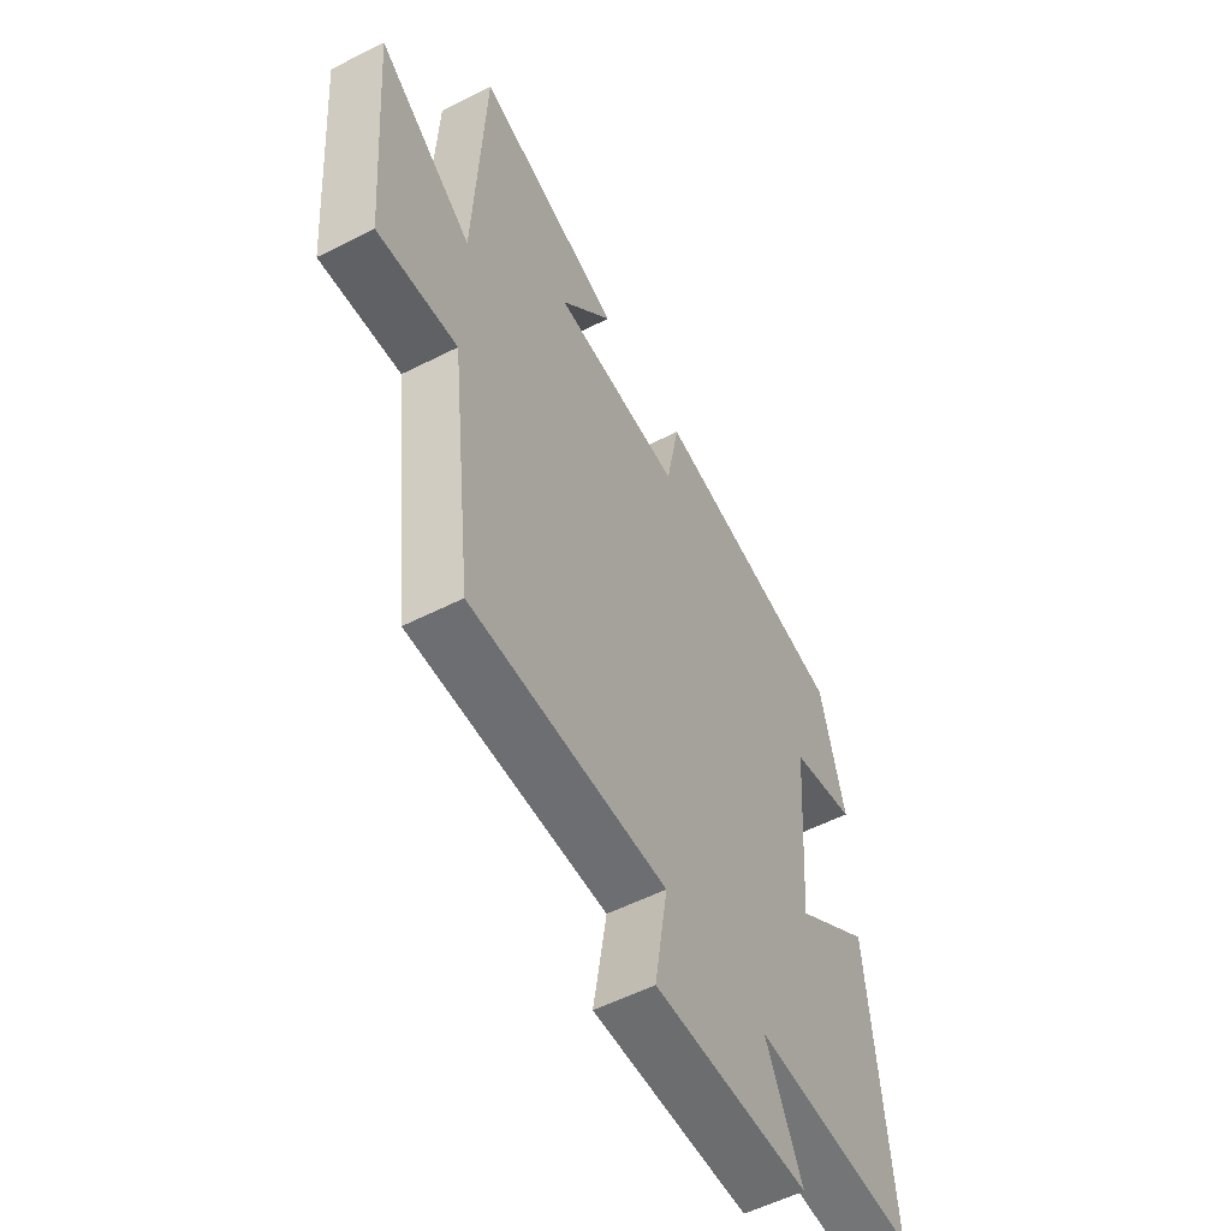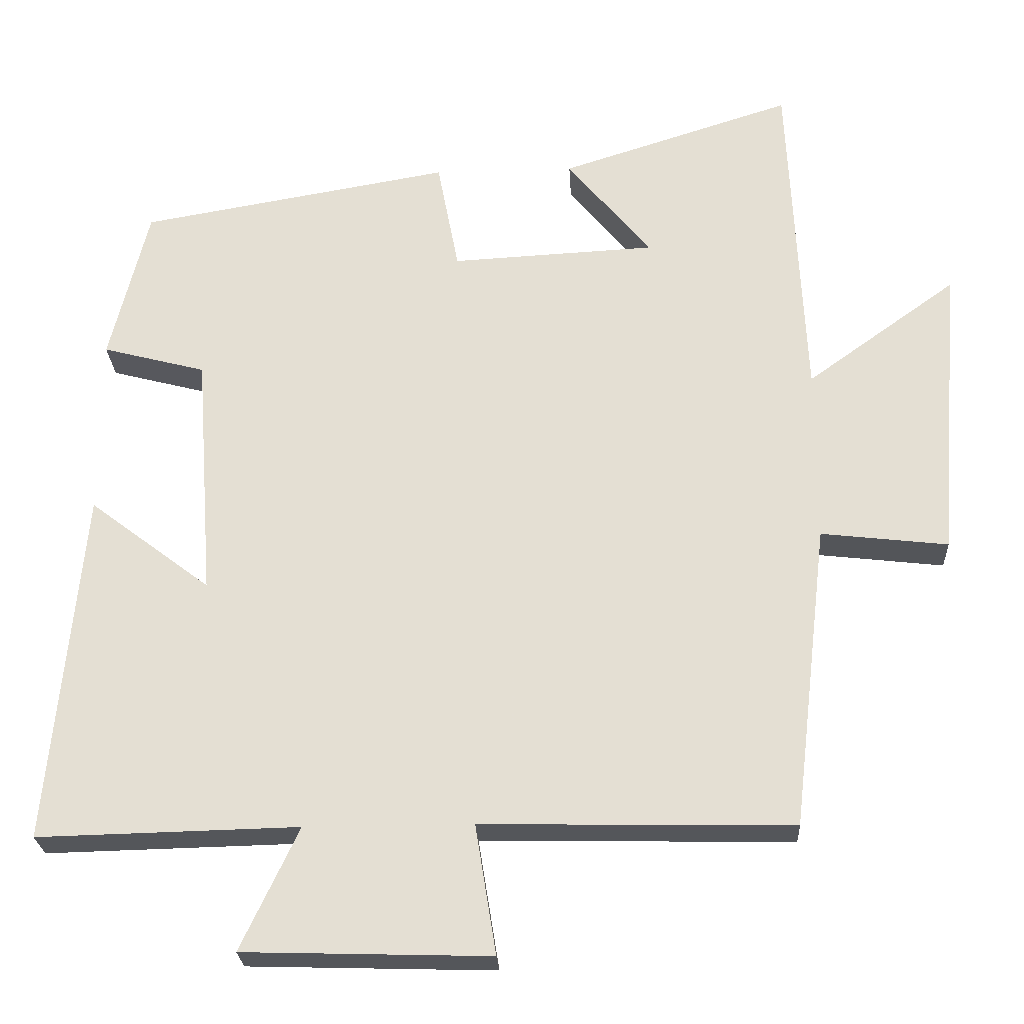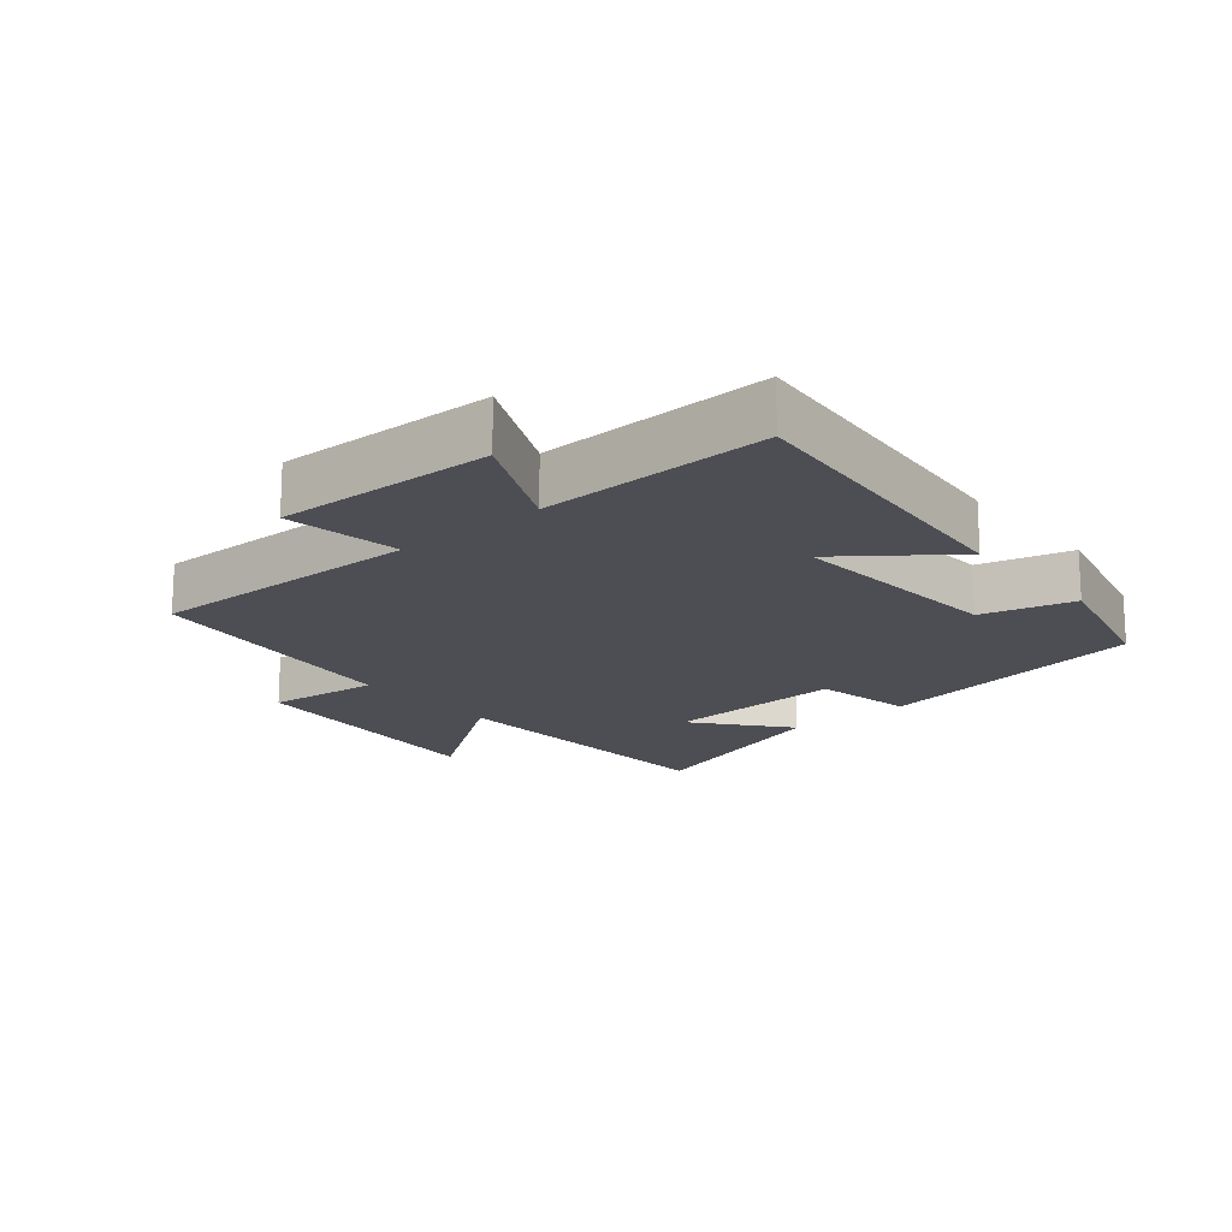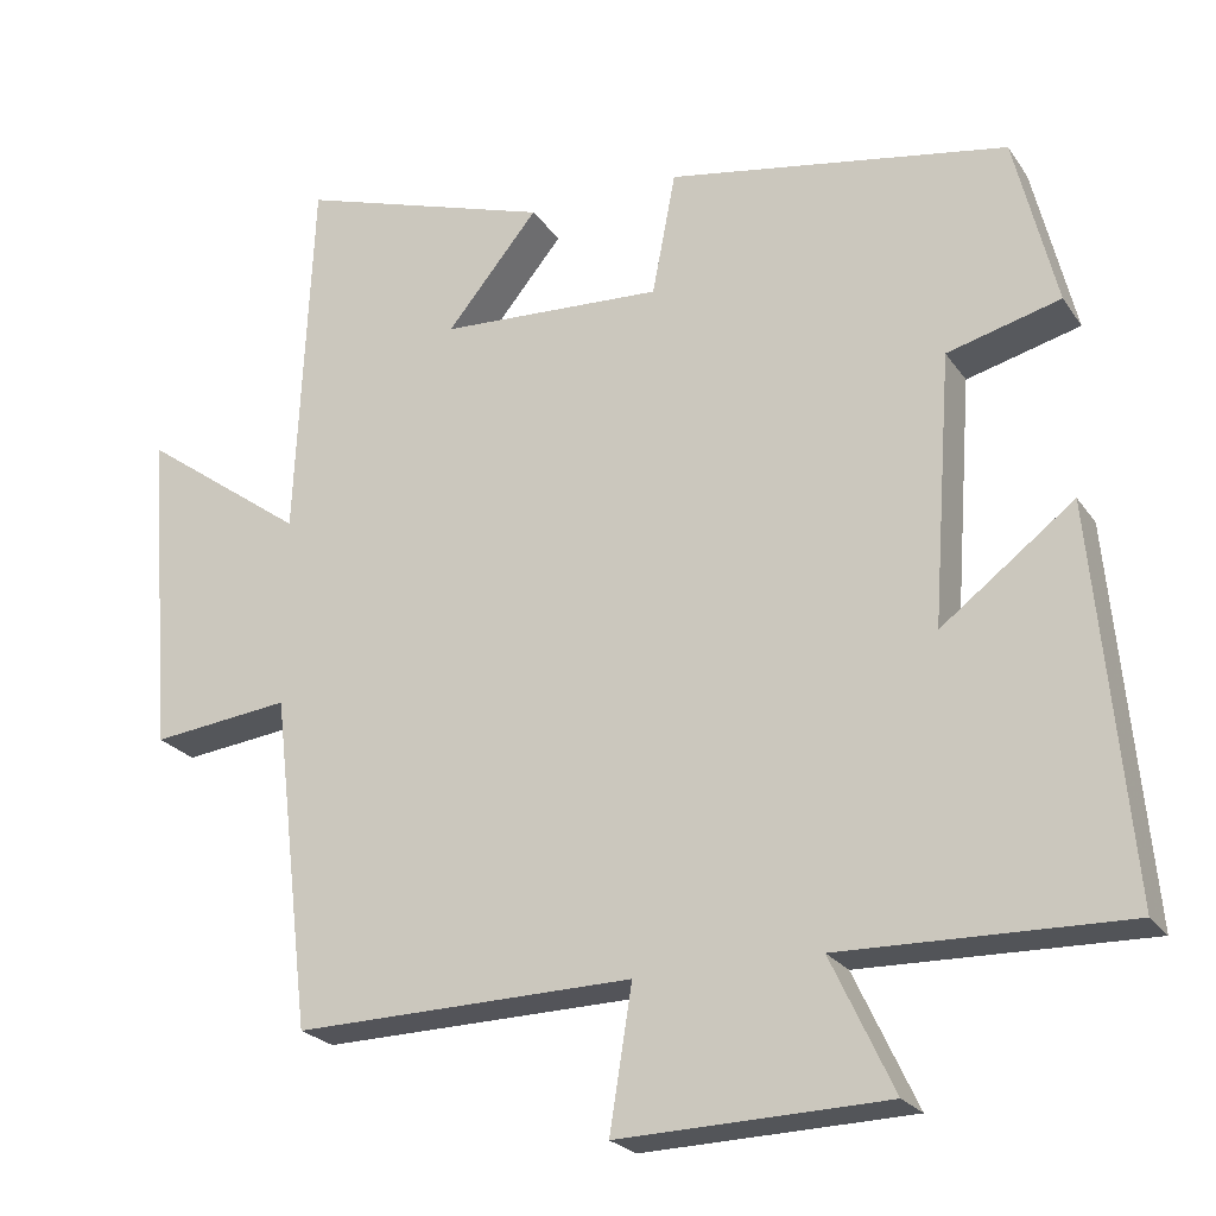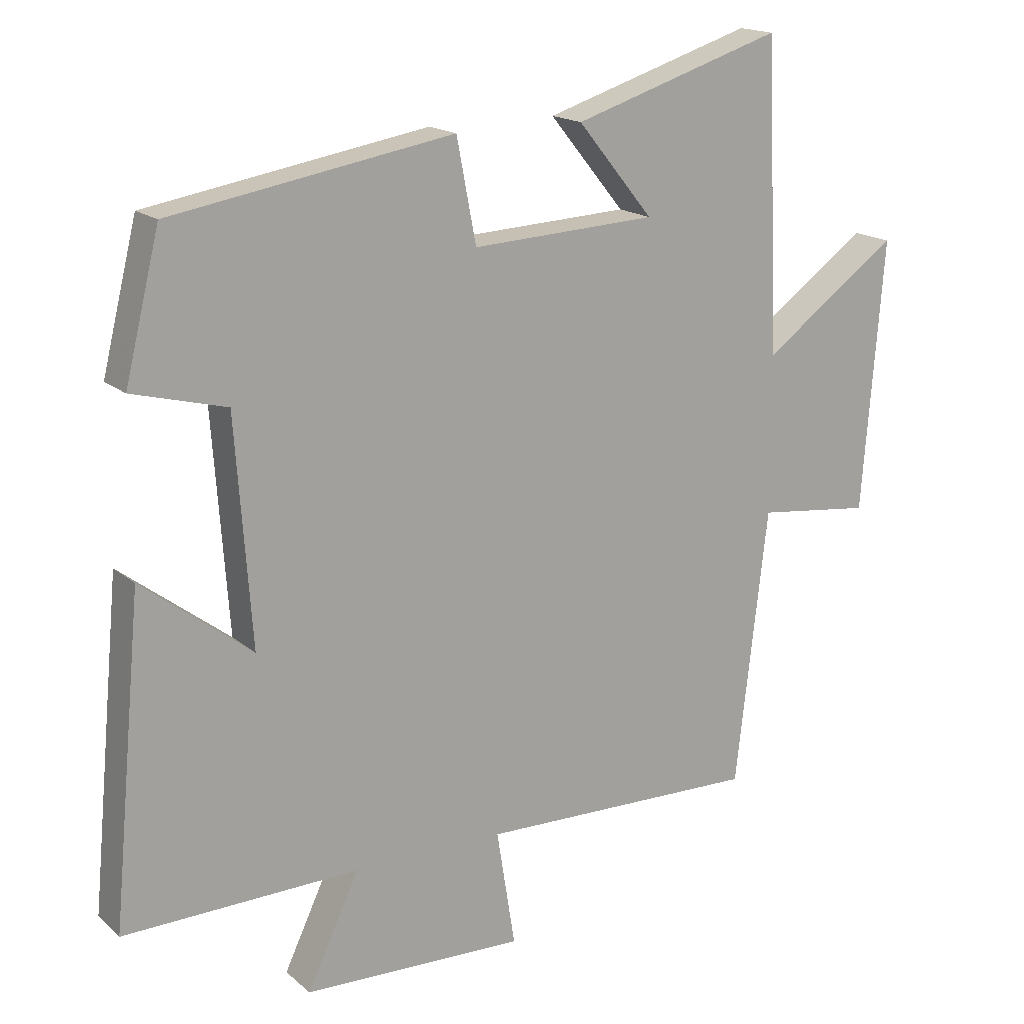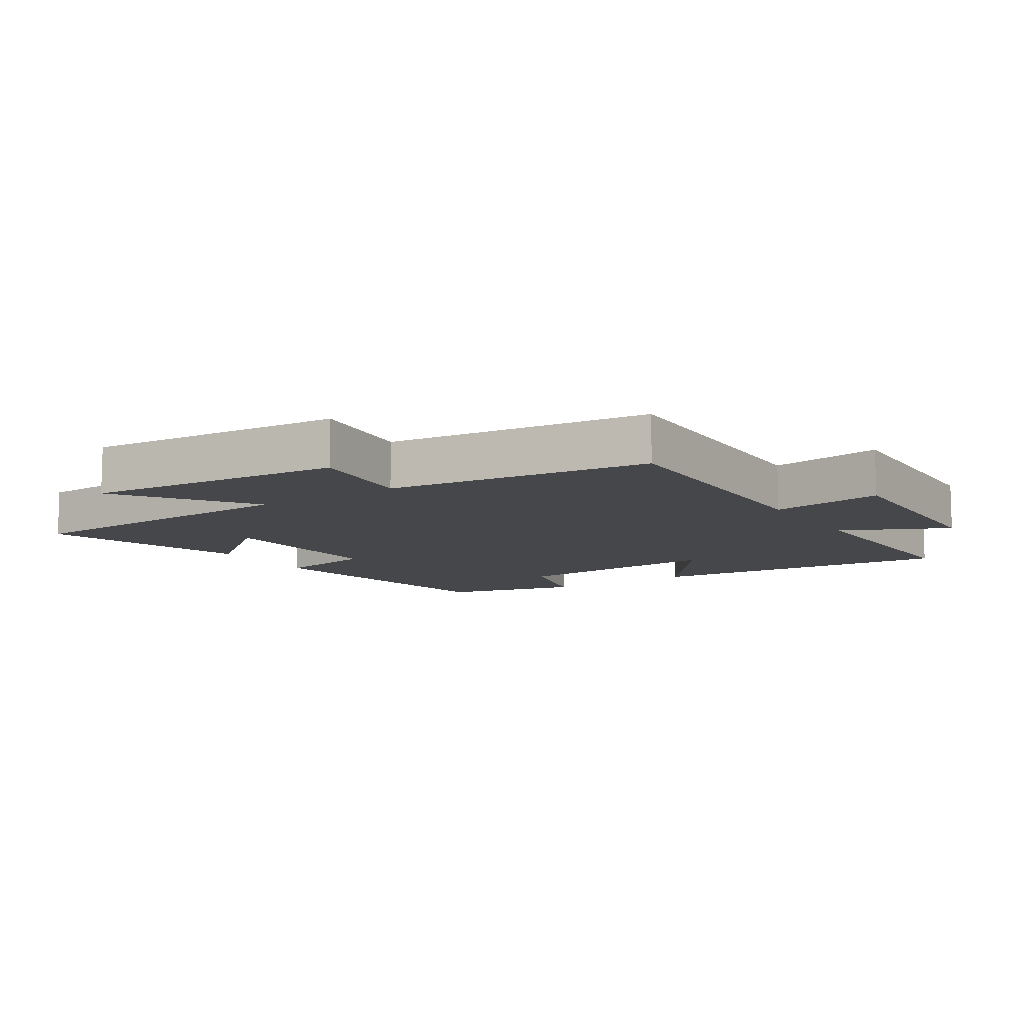
<metadata>
{"format":"obj","ext":"obj","renderer":"f3d","projection":"perspective","resolution":1024,"background":"white","views":[{"elev":-55.4,"azim":118.1,"up":"+Z"},{"elev":-25.2,"azim":3.0,"up":"+Z"},{"elev":-17.4,"azim":-139.9,"up":"+Y"},{"elev":-23.3,"azim":-154.4,"up":"+Z"},{"elev":17.0,"azim":-31.7,"up":"+Z"},{"elev":-10.3,"azim":122.9,"up":"+Y"}]}
</metadata>
<code>
v 0.479 0.07 0.6
v 0.5 0.07 0.141
v 0.703 0.07 0.287
v 0.671 0.07 -0.117
v 0.5 0.07 -0.097
v 0.452 0.07 -0.509
v 0.033 0.07 -0.5
v 0.061 0.07 -0.675
v -0.271 0.07 -0.665
v -0.193 0.07 -0.5
v -0.545 0.07 -0.508
v -0.5 0.07 -0.029
v -0.336 0.07 -0.154
v -0.36 0.07 0.18
v -0.5 0.07 0.217
v -0.448 0.07 0.428
v -0.027 0.07 0.5
v 0.002 0.07 0.348
v 0.278 0.07 0.362
v 0.165 0.07 0.5
v 0.479 0 0.6
v 0.5 0 0.141
v 0.703 0 0.287
v 0.671 0 -0.117
v 0.5 0 -0.097
v 0.452 0 -0.509
v 0.033 0 -0.5
v 0.061 0 -0.675
v -0.271 0 -0.665
v -0.193 0 -0.5
v -0.545 0 -0.508
v -0.5 0 -0.029
v -0.336 0 -0.154
v -0.36 0 0.18
v -0.5 0 0.217
v -0.448 0 0.428
v -0.027 0 0.5
v 0.002 0 0.348
v 0.278 0 0.362
v 0.165 0 0.5
f 19 20 1 2
f 18 19 2
f 16 17 18
f 15 16 18
f 14 15 18
f 13 14 18 2
f 10 11 12 13
f 10 13 2
f 7 8 9 10
f 7 10 2 3
f 5 6 7
f 5 7 3
f 3 4 5
f 22 21 40 39
f 22 39 38
f 38 37 36
f 38 36 35
f 38 35 34
f 22 38 34 33
f 33 32 31 30
f 22 33 30
f 30 29 28 27
f 23 22 30 27
f 27 26 25
f 23 27 25
f 25 24 23
f 1 21 22 2
f 2 22 23 3
f 3 23 24 4
f 4 24 25 5
f 5 25 26 6
f 6 26 27 7
f 7 27 28 8
f 8 28 29 9
f 9 29 30 10
f 10 30 31 11
f 11 31 32 12
f 12 32 33 13
f 13 33 34 14
f 14 34 35 15
f 15 35 36 16
f 16 36 37 17
f 17 37 38 18
f 18 38 39 19
f 19 39 40 20
f 20 40 21 1

</code>
